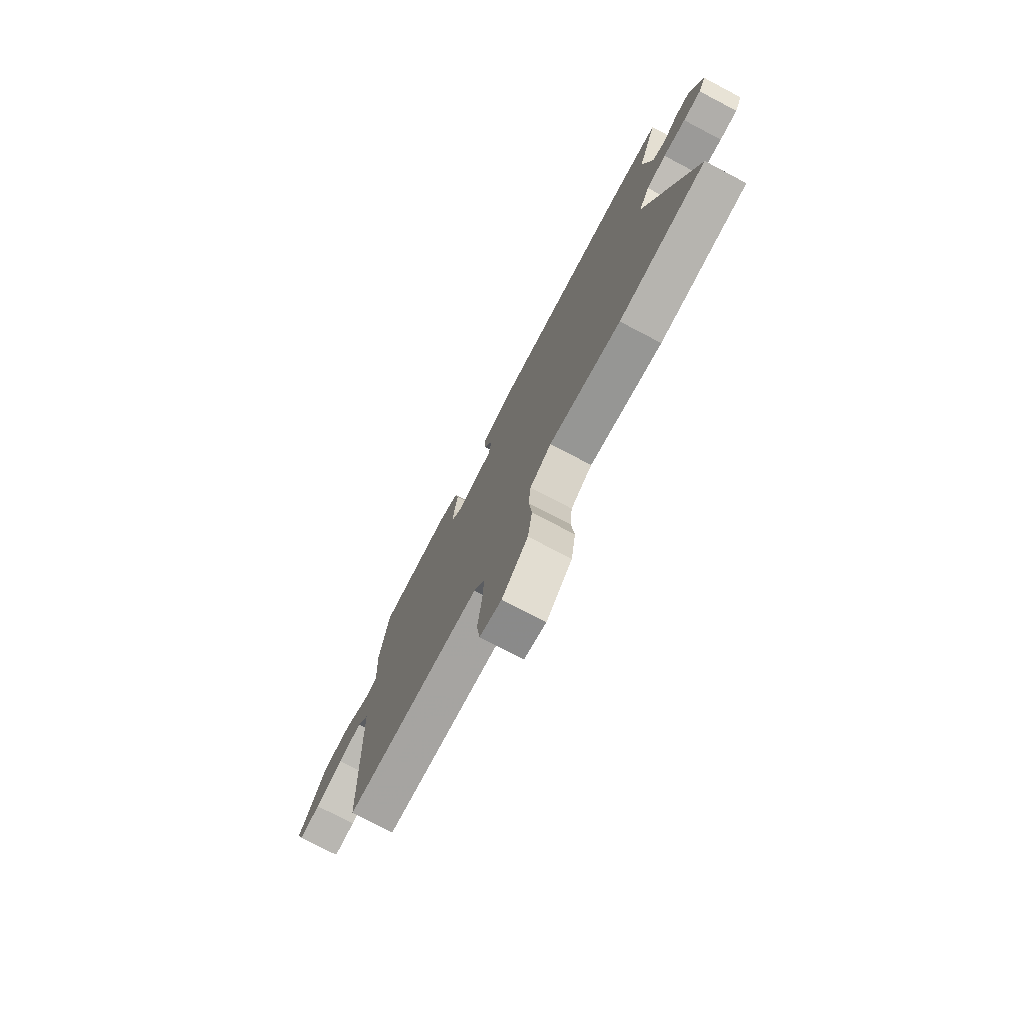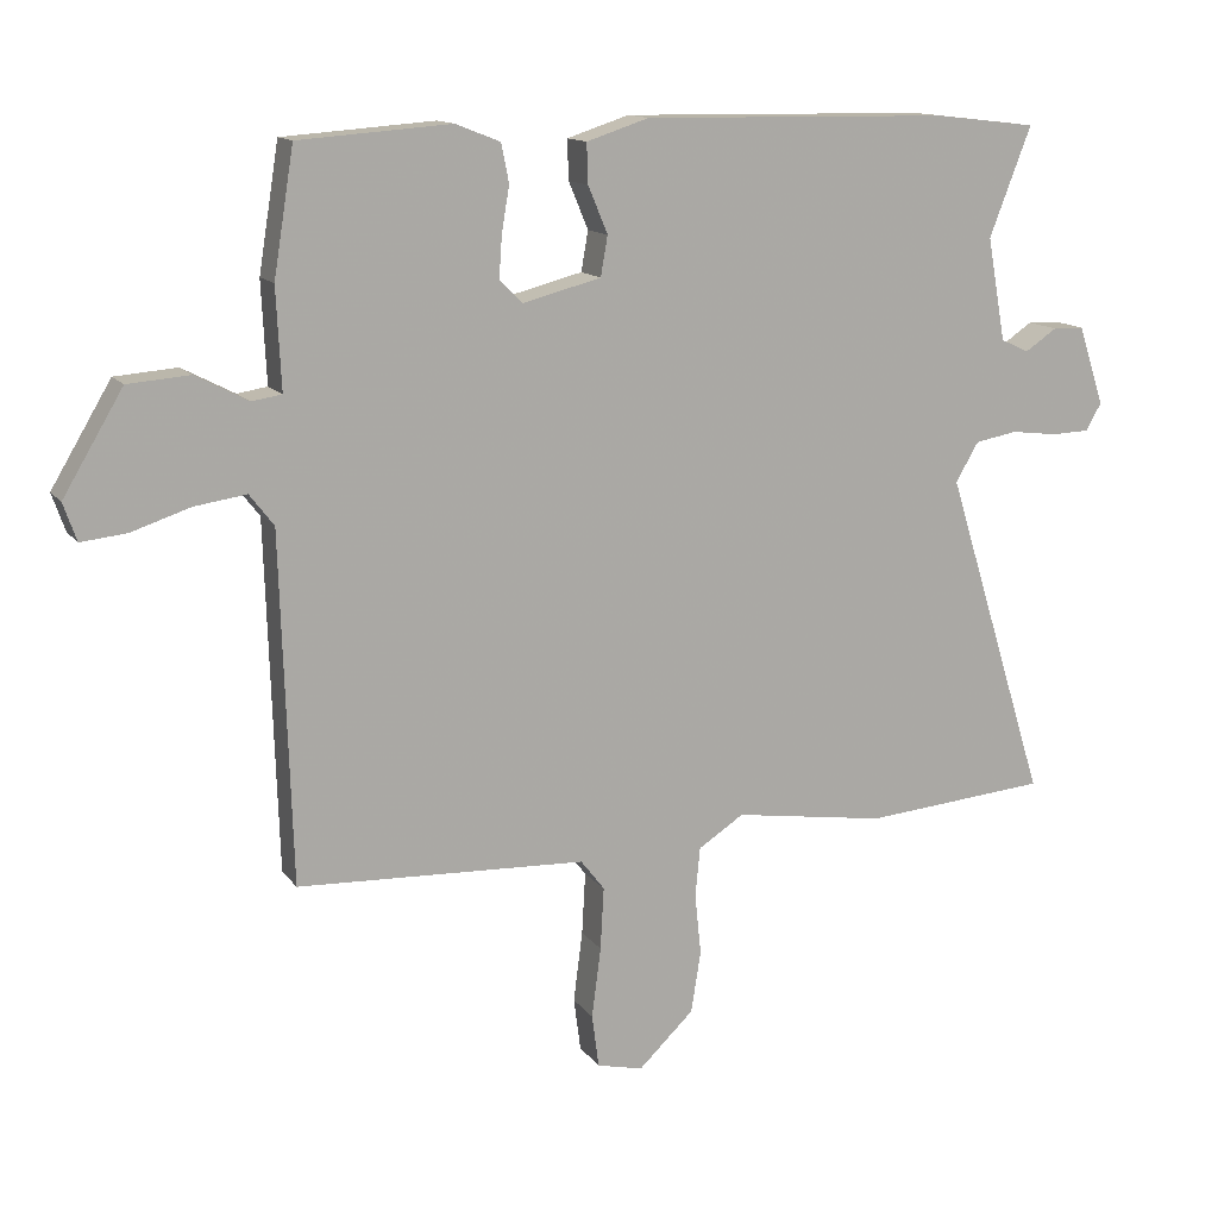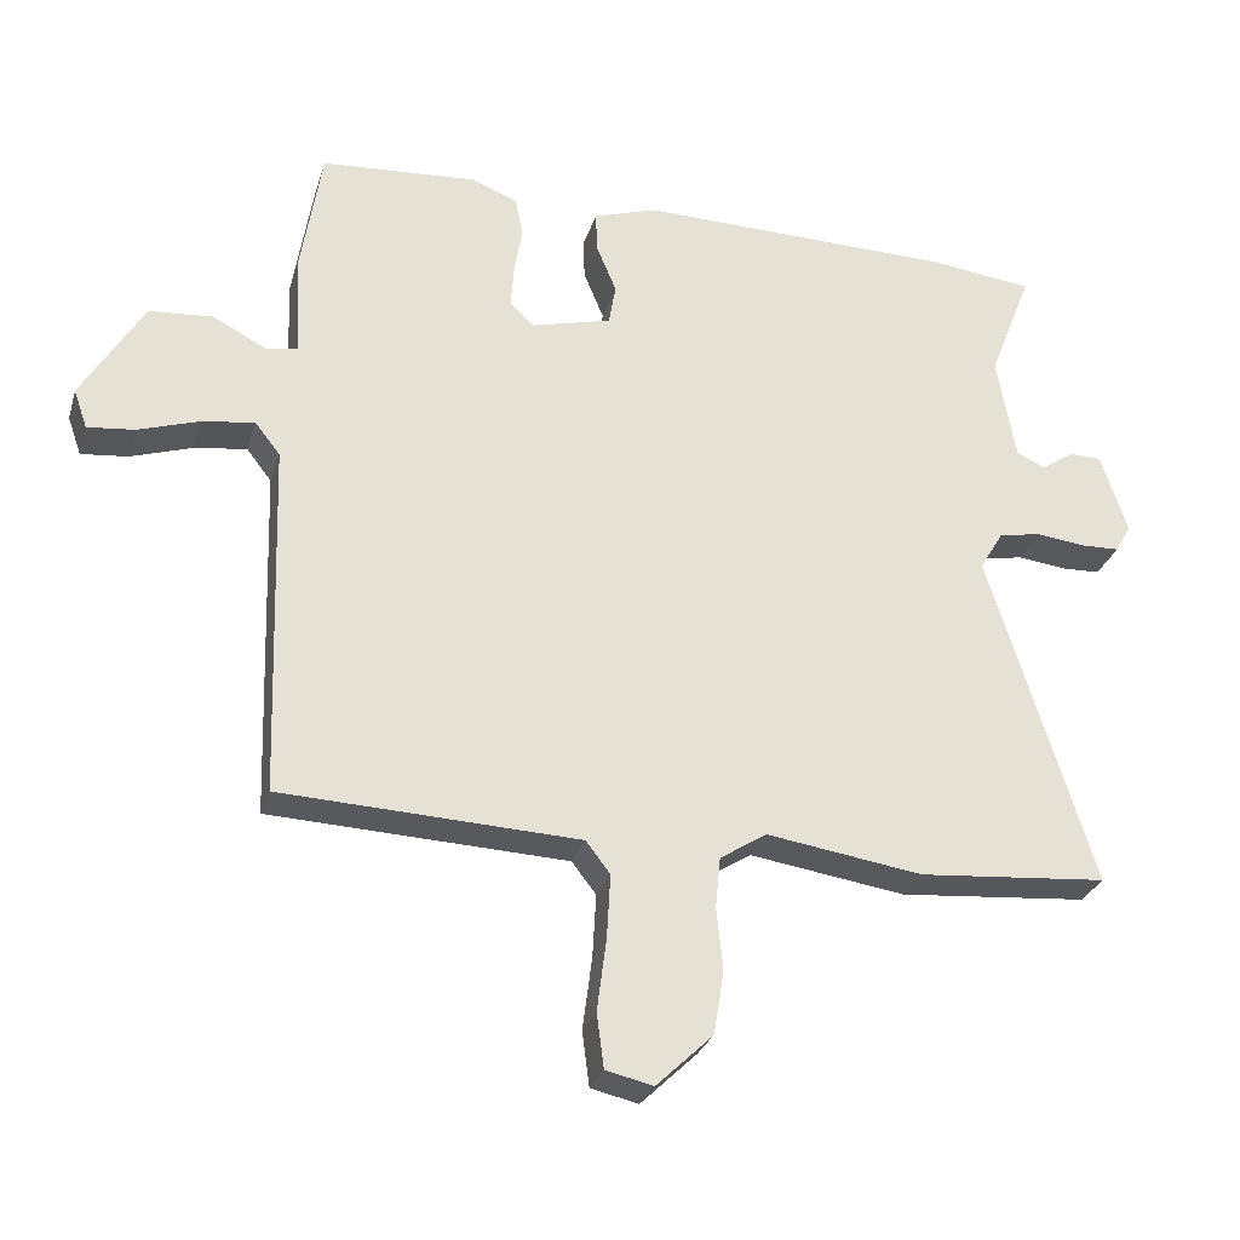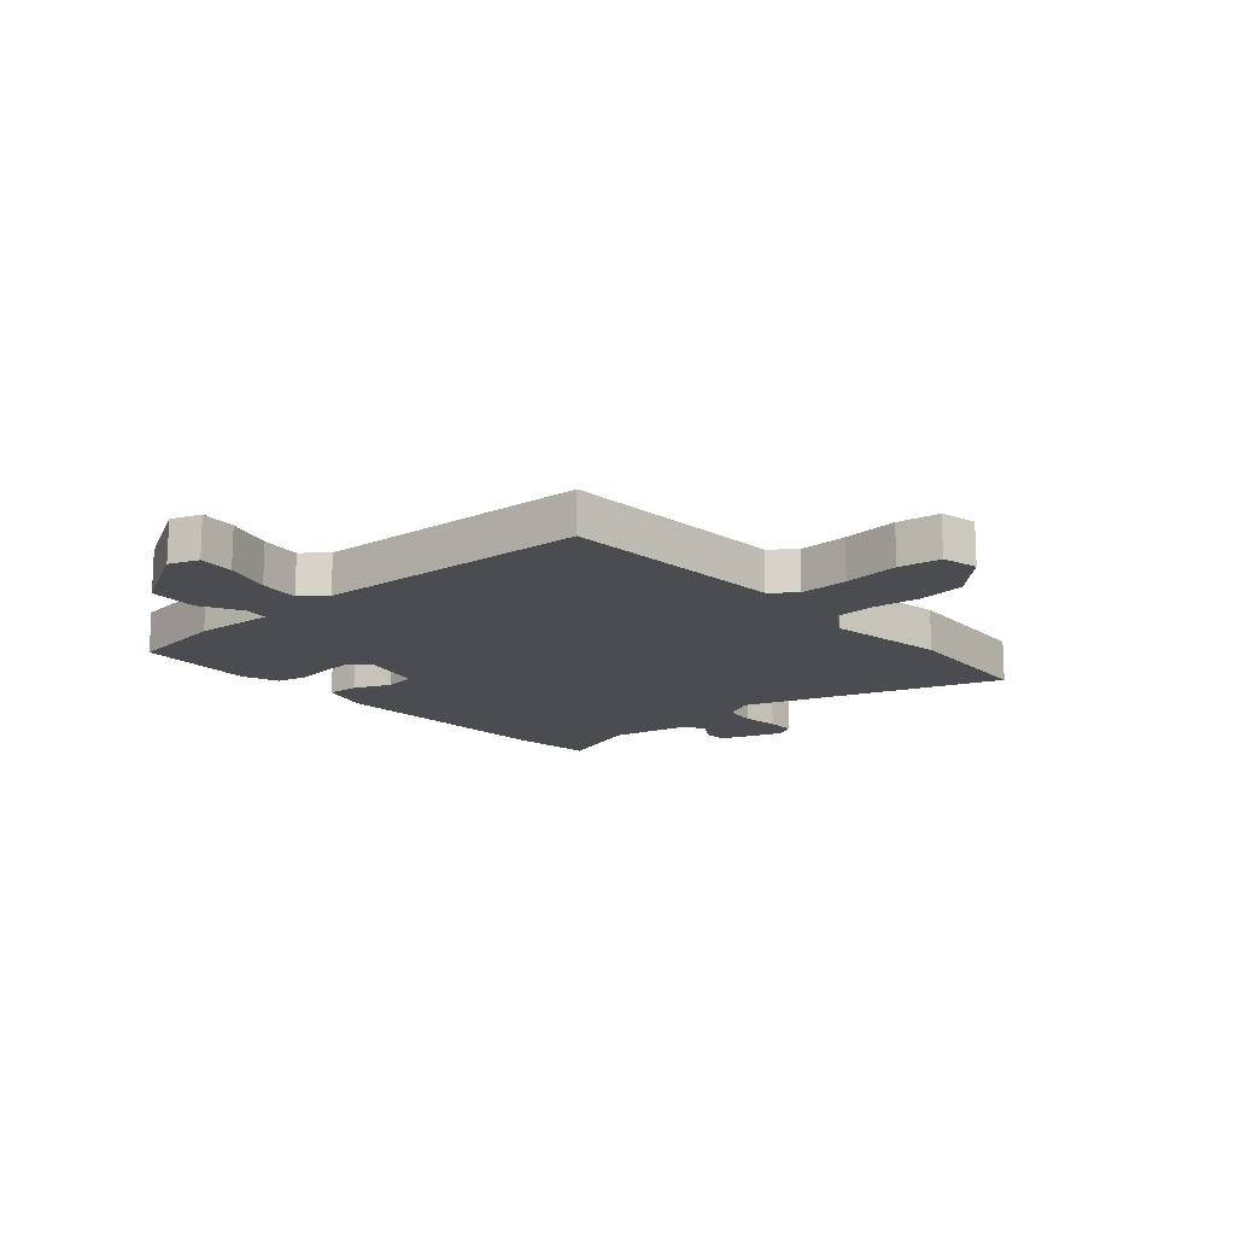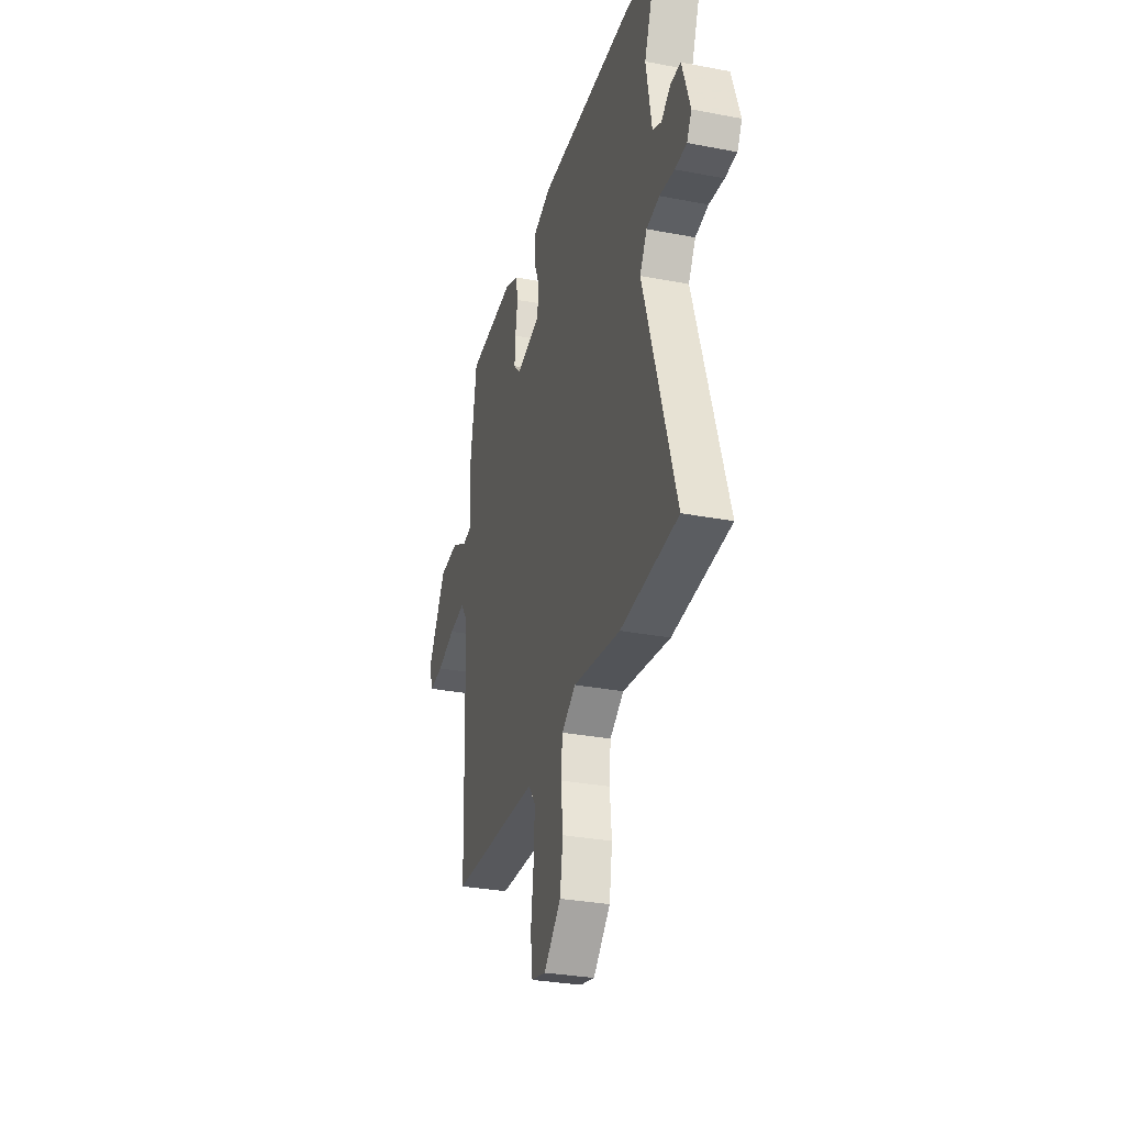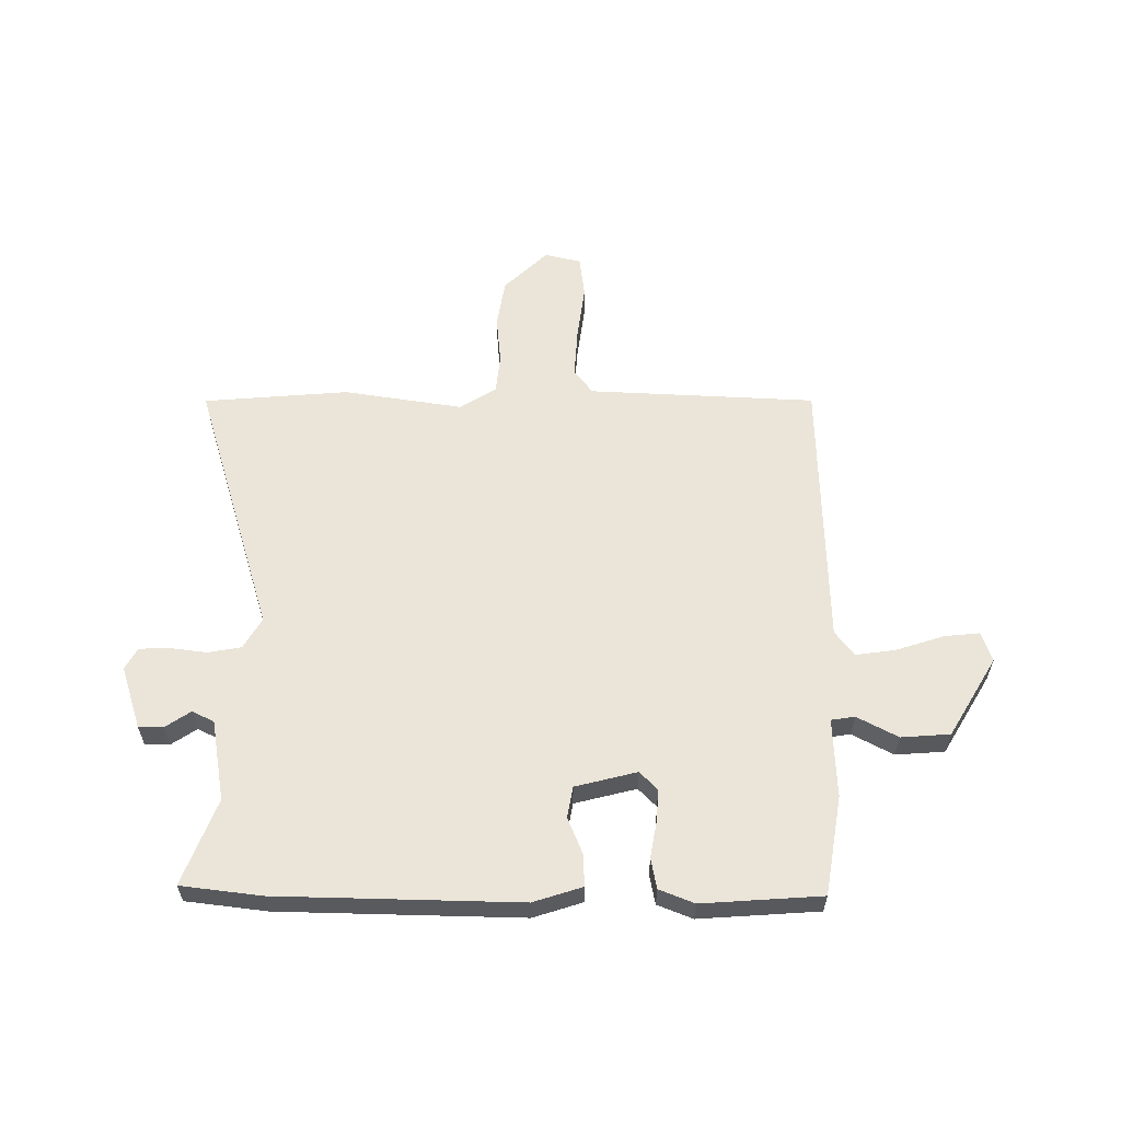
<metadata>
{"format":"obj","ext":"obj","renderer":"f3d","projection":"perspective","resolution":1024,"background":"white","views":[{"elev":-75.7,"azim":-117.7,"up":"+Z"},{"elev":13.3,"azim":157.5,"up":"+Z"},{"elev":-28.6,"azim":164.2,"up":"+Z"},{"elev":-15.1,"azim":131.2,"up":"+Y"},{"elev":-30.8,"azim":-105.4,"up":"+Z"},{"elev":59.6,"azim":0.6,"up":"+Y"}]}
</metadata>
<code>
v -0.607 0.07 0.488
v -0.46 0.07 0.505
v -0.019 0.07 0.512
v 0.07 0.07 0.483
v 0.068 0.07 0.426
v 0.04 0.07 0.359
v 0.05 0.07 0.302
v 0.162 0.07 0.273
v 0.195 0.07 0.306
v 0.191 0.07 0.365
v 0.18 0.07 0.431
v 0.191 0.07 0.486
v 0.255 0.07 0.511
v 0.473 0.07 0.495
v 0.502 0.07 0.315
v 0.495 0.07 0.171
v 0.538 0.07 0.164
v 0.613 0.07 0.203
v 0.702 0.07 0.196
v 0.788 0.07 0.051
v 0.769 0.07 -0.003
v 0.704 0.07 0.004
v 0.619 0.07 0.032
v 0.545 0.07 0.043
v 0.51 0.07 -0.002
v 0.494 0.07 -0.5
v 0.08 0.07 -0.517
v 0.046 0.07 -0.561
v 0.051 0.07 -0.65
v 0.064 0.07 -0.751
v 0.054 0.07 -0.827
v -0.012 0.07 -0.842
v -0.091 0.07 -0.766
v -0.105 0.07 -0.678
v -0.096 0.07 -0.591
v -0.103 0.07 -0.52
v -0.168 0.07 -0.478
v -0.386 0.07 -0.51
v -0.65 0.07 -0.487
v -0.504 0.07 -0.017
v -0.537 0.07 0.039
v -0.597 0.07 0.05
v -0.665 0.07 0.042
v -0.719 0.07 0.044
v -0.741 0.07 0.083
v -0.704 0.07 0.196
v -0.659 0.07 0.197
v -0.613 0.07 0.166
v -0.573 0.07 0.185
v -0.547 0.07 0.332
v -0.607 0 0.488
v -0.46 0 0.505
v -0.019 0 0.512
v 0.07 0 0.483
v 0.068 0 0.426
v 0.04 0 0.359
v 0.05 0 0.302
v 0.162 0 0.273
v 0.195 0 0.306
v 0.191 0 0.365
v 0.18 0 0.431
v 0.191 0 0.486
v 0.255 0 0.511
v 0.473 0 0.495
v 0.502 0 0.315
v 0.495 0 0.171
v 0.538 0 0.164
v 0.613 0 0.203
v 0.702 0 0.196
v 0.788 0 0.051
v 0.769 0 -0.003
v 0.704 0 0.004
v 0.619 0 0.032
v 0.545 0 0.043
v 0.51 0 -0.002
v 0.494 0 -0.5
v 0.08 0 -0.517
v 0.046 0 -0.561
v 0.051 0 -0.65
v 0.064 0 -0.751
v 0.054 0 -0.827
v -0.012 0 -0.842
v -0.091 0 -0.766
v -0.105 0 -0.678
v -0.096 0 -0.591
v -0.103 0 -0.52
v -0.168 0 -0.478
v -0.386 0 -0.51
v -0.65 0 -0.487
v -0.504 0 -0.017
v -0.537 0 0.039
v -0.597 0 0.05
v -0.665 0 0.042
v -0.719 0 0.044
v -0.741 0 0.083
v -0.704 0 0.196
v -0.659 0 0.197
v -0.613 0 0.166
v -0.573 0 0.185
v -0.547 0 0.332
f 45 46 47 48
f 45 48 49
f 42 43 44 45
f 41 42 45 49
f 40 41 49 50
f 37 38 39 40
f 36 37 40 50
f 32 33 34 35
f 32 35 36
f 29 30 31 32
f 28 29 32 36
f 27 28 36 50
f 25 26 27 50
f 20 21 22 23
f 20 23 24
f 17 18 19 20
f 16 17 20 24
f 13 14 15 16
f 10 11 12 13
f 9 10 13 16
f 8 9 16 24
f 3 4 5 6
f 3 6 7
f 2 3 7
f 1 2 7
f 50 1 7
f 24 25 50
f 7 8 24 50
f 98 97 96 95
f 99 98 95
f 95 94 93 92
f 99 95 92 91
f 100 99 91 90
f 90 89 88 87
f 100 90 87 86
f 85 84 83 82
f 86 85 82
f 82 81 80 79
f 86 82 79 78
f 100 86 78 77
f 100 77 76 75
f 73 72 71 70
f 74 73 70
f 70 69 68 67
f 74 70 67 66
f 66 65 64 63
f 63 62 61 60
f 66 63 60 59
f 74 66 59 58
f 56 55 54 53
f 57 56 53
f 57 53 52
f 57 52 51
f 57 51 100
f 100 75 74
f 100 74 58 57
f 1 51 52 2
f 2 52 53 3
f 3 53 54 4
f 4 54 55 5
f 5 55 56 6
f 6 56 57 7
f 7 57 58 8
f 8 58 59 9
f 9 59 60 10
f 10 60 61 11
f 11 61 62 12
f 12 62 63 13
f 13 63 64 14
f 14 64 65 15
f 15 65 66 16
f 16 66 67 17
f 17 67 68 18
f 18 68 69 19
f 19 69 70 20
f 20 70 71 21
f 21 71 72 22
f 22 72 73 23
f 23 73 74 24
f 24 74 75 25
f 25 75 76 26
f 26 76 77 27
f 27 77 78 28
f 28 78 79 29
f 29 79 80 30
f 30 80 81 31
f 31 81 82 32
f 32 82 83 33
f 33 83 84 34
f 34 84 85 35
f 35 85 86 36
f 36 86 87 37
f 37 87 88 38
f 38 88 89 39
f 39 89 90 40
f 40 90 91 41
f 41 91 92 42
f 42 92 93 43
f 43 93 94 44
f 44 94 95 45
f 45 95 96 46
f 46 96 97 47
f 47 97 98 48
f 48 98 99 49
f 49 99 100 50
f 50 100 51 1

</code>
